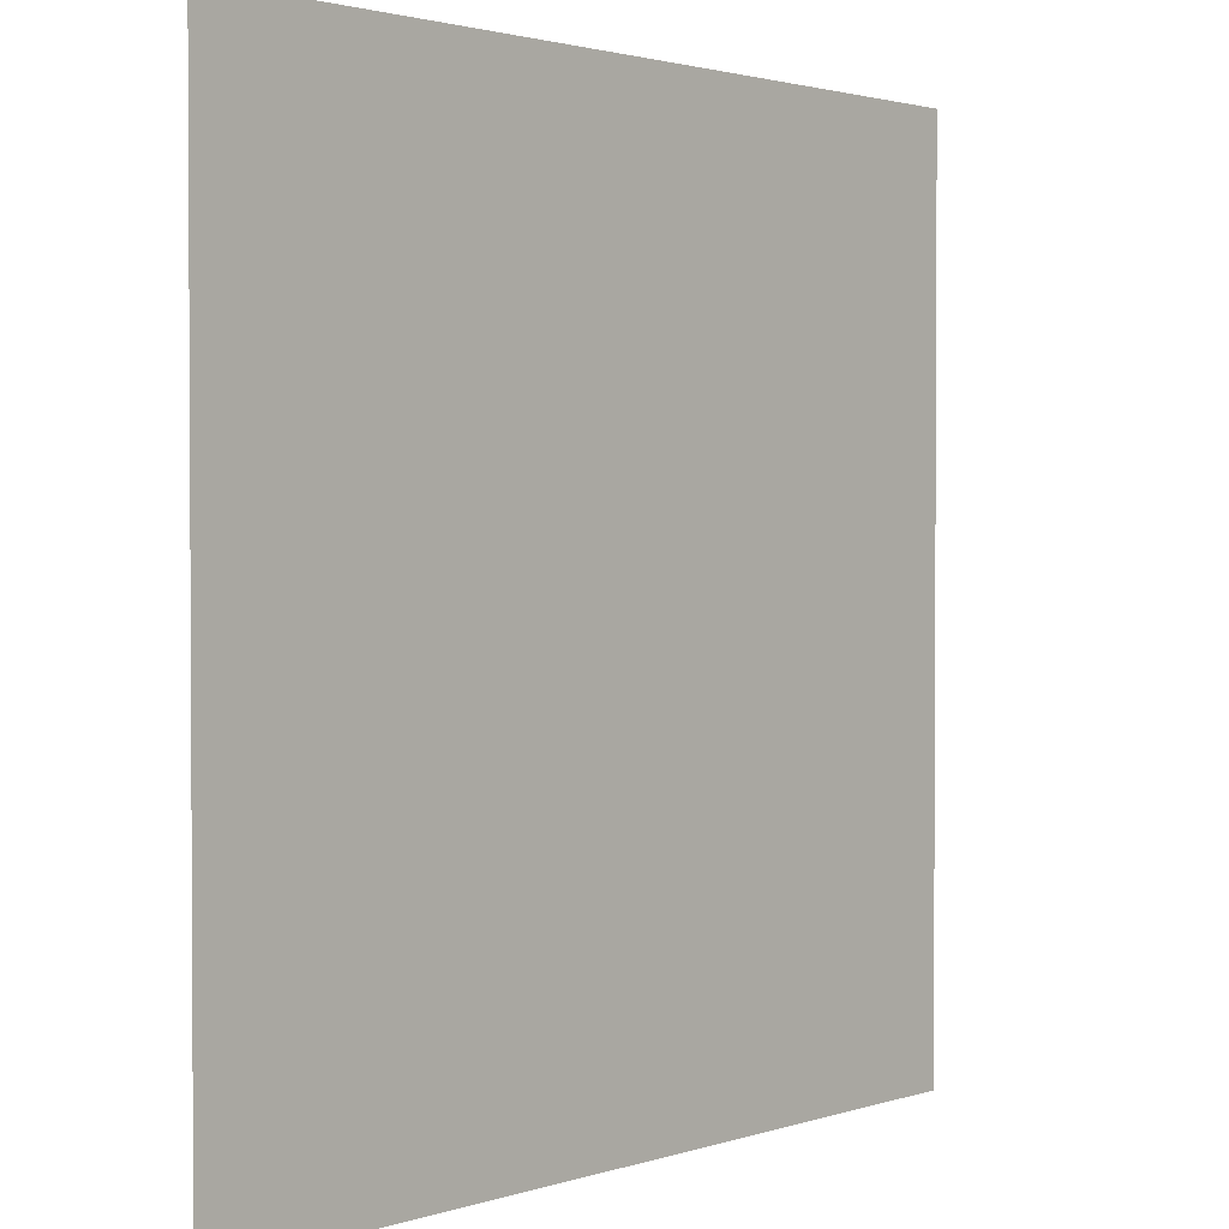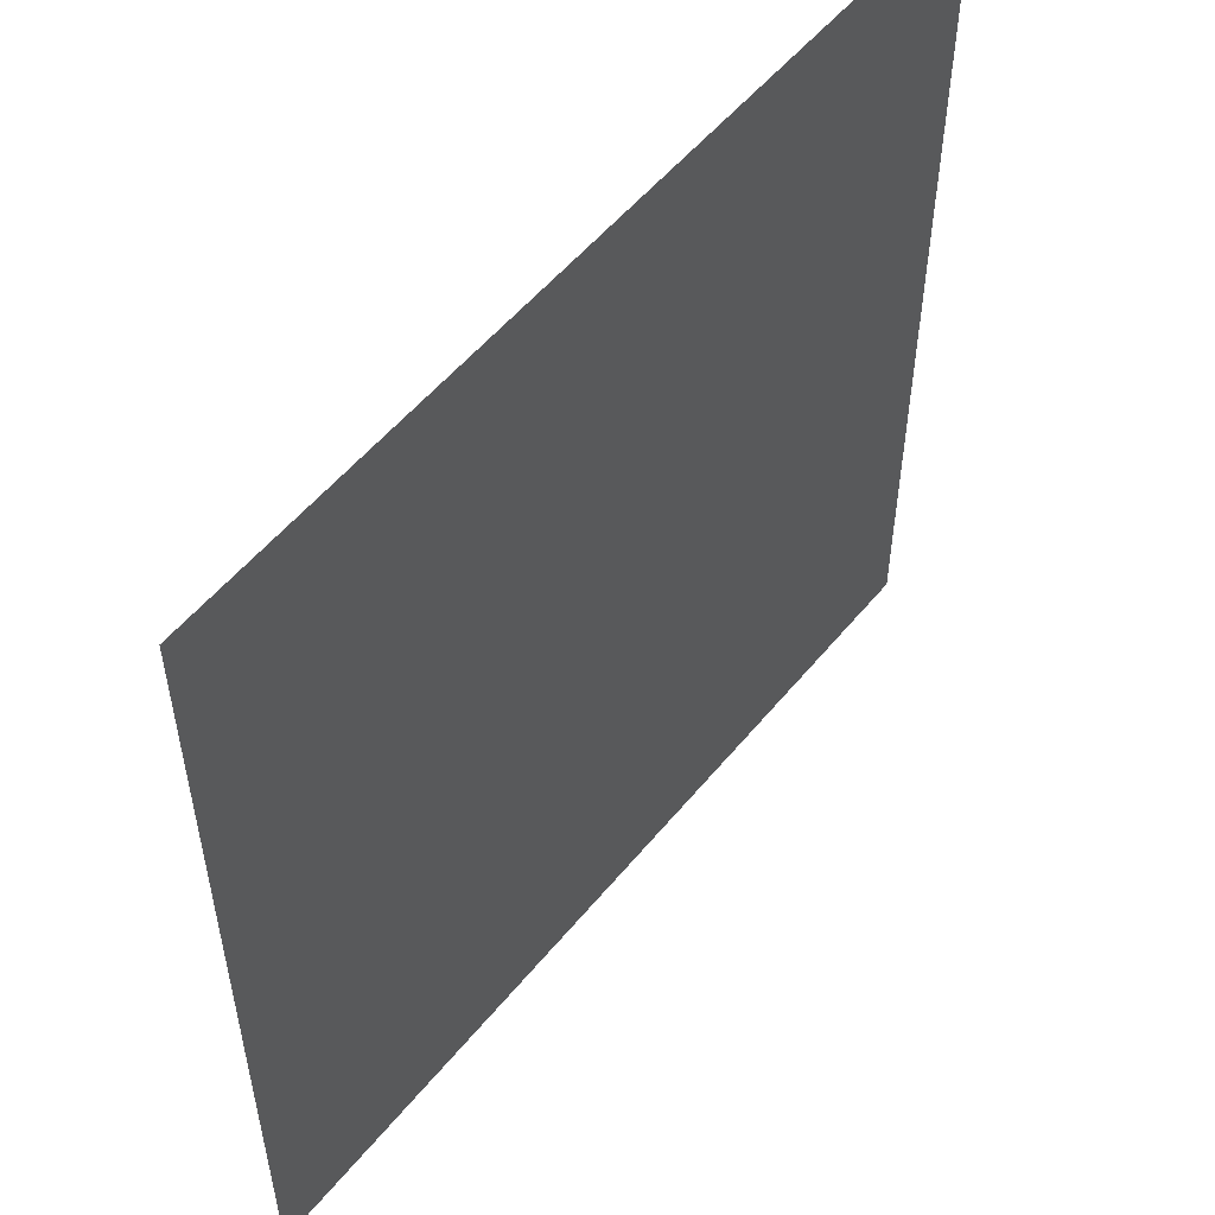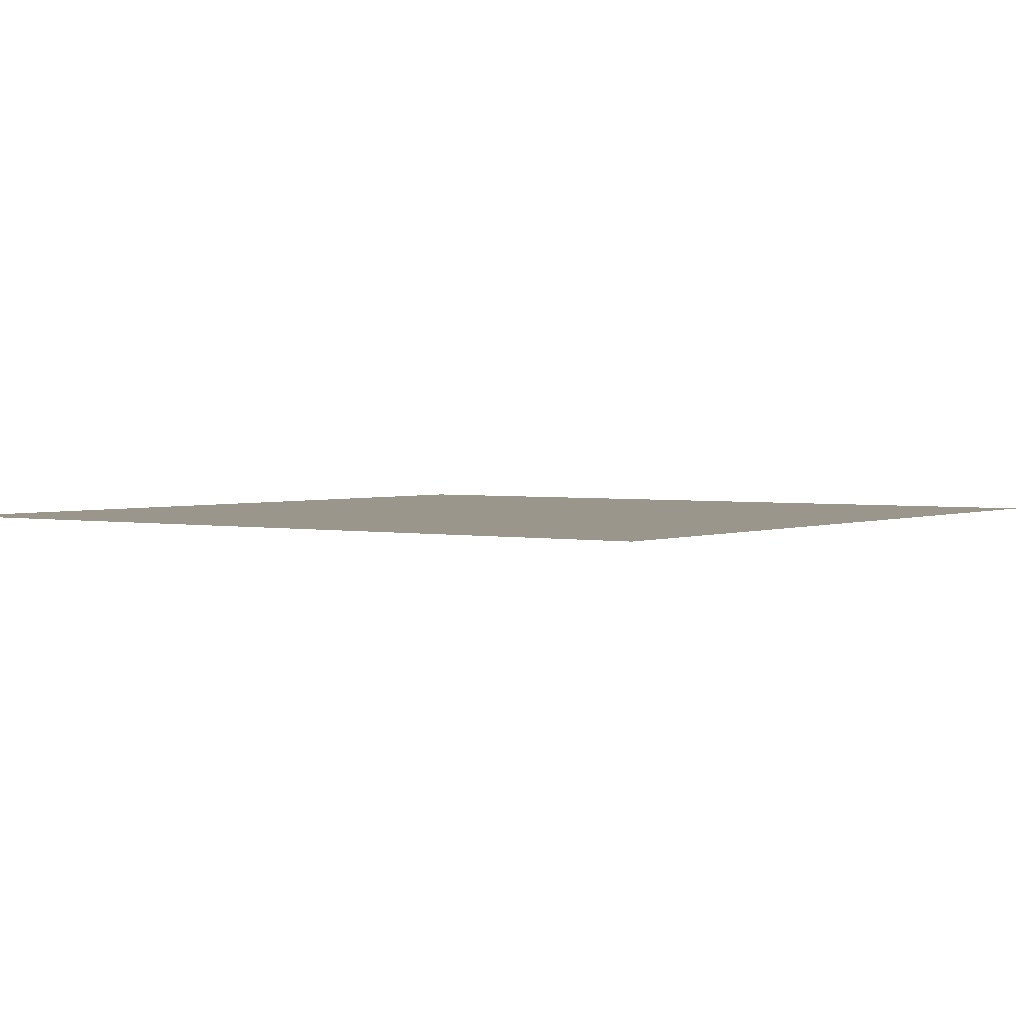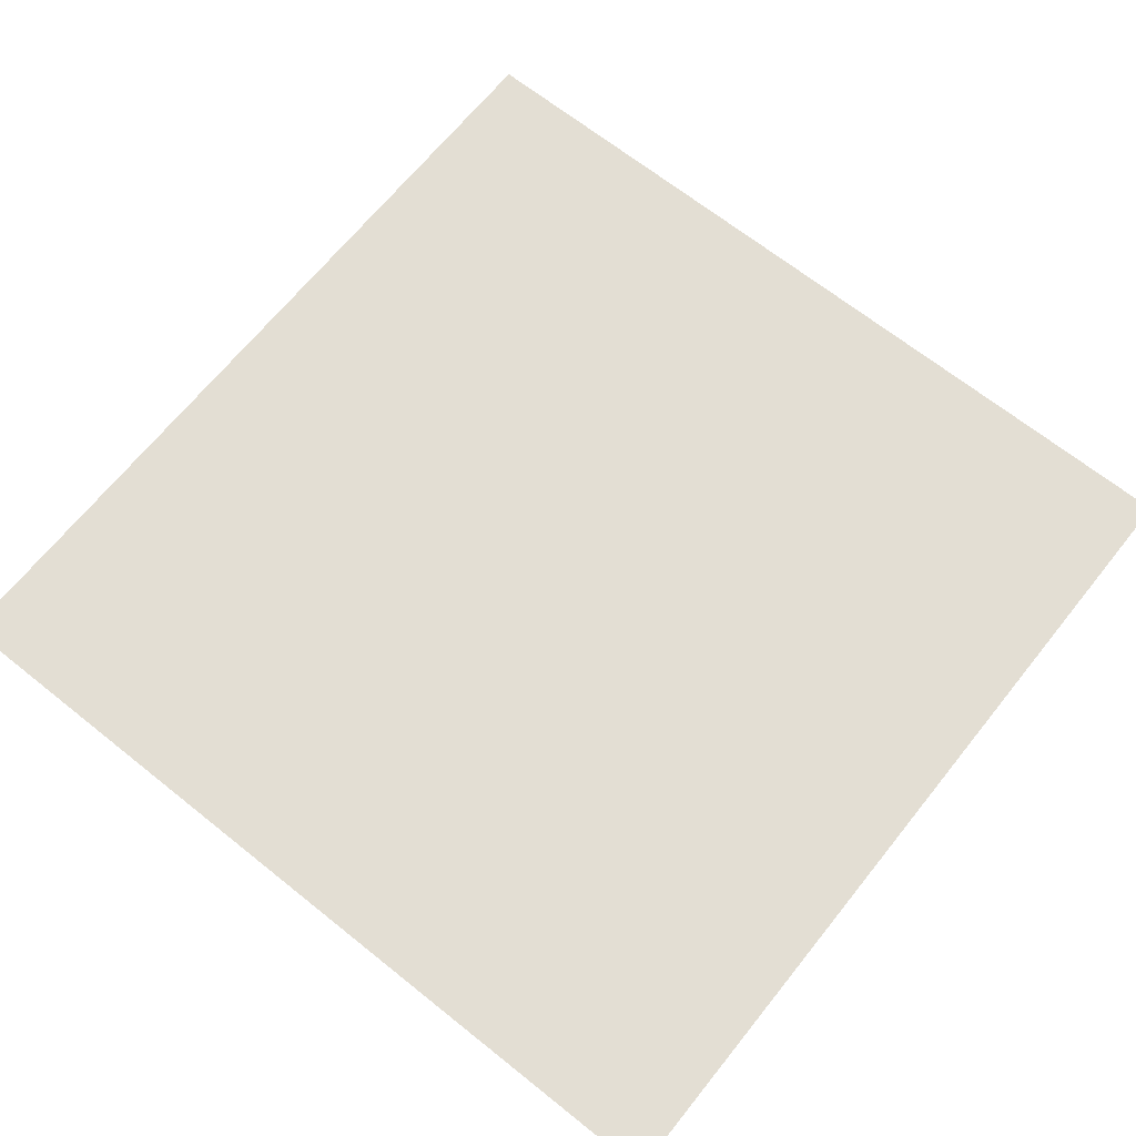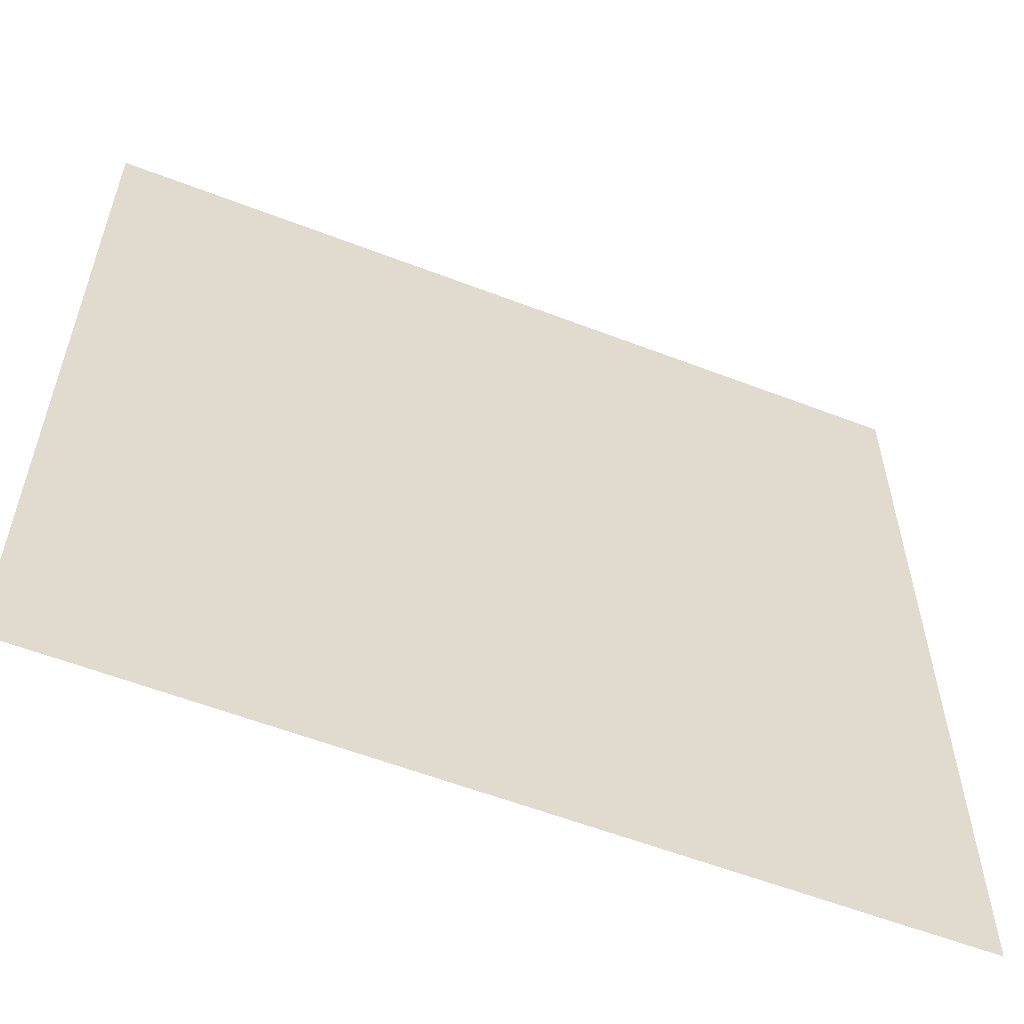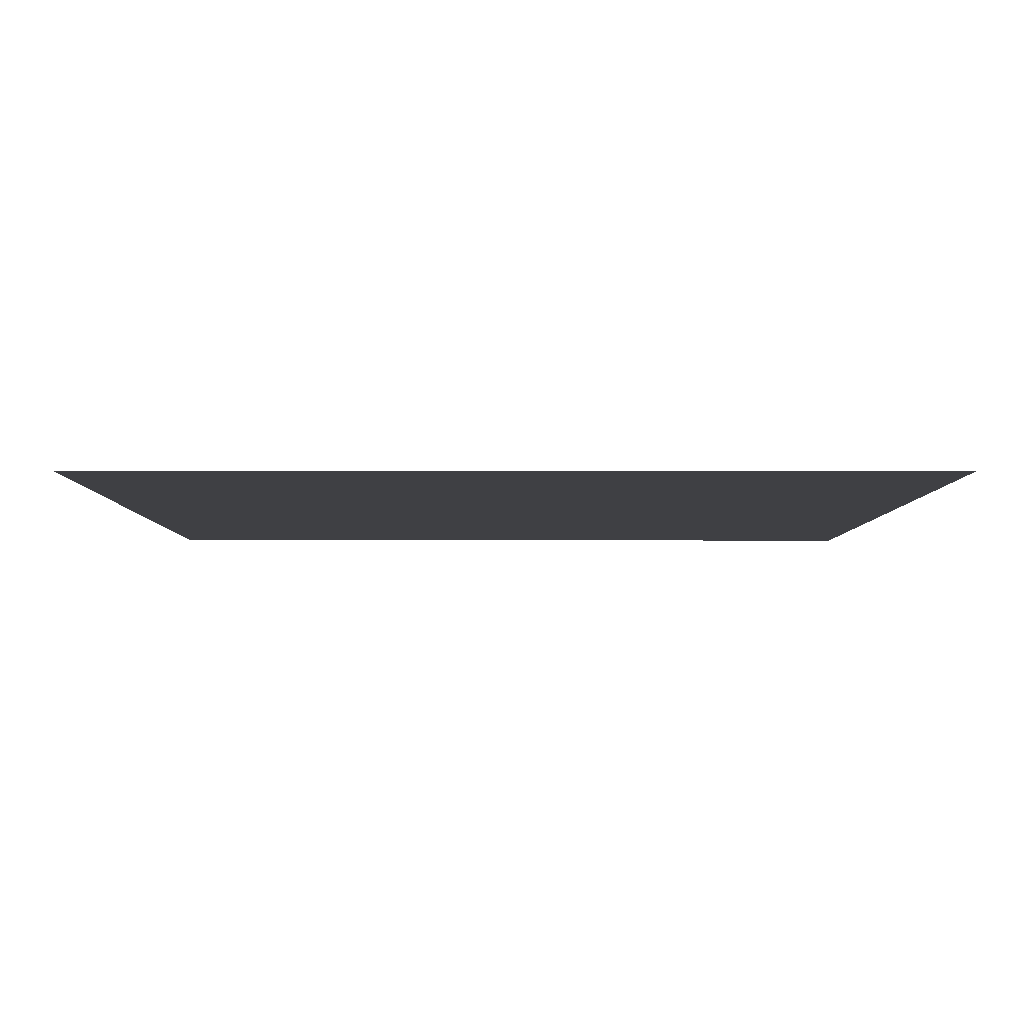
<metadata>
{"format":"obj","ext":"obj","renderer":"f3d","projection":"perspective","resolution":1024,"background":"white","views":[{"elev":1.9,"azim":-49.2,"up":"+Z"},{"elev":54.3,"azim":128.5,"up":"+Z"},{"elev":2.4,"azim":125.4,"up":"+Y"},{"elev":67.2,"azim":128.7,"up":"+Y"},{"elev":-58.3,"azim":158.3,"up":"+Z"},{"elev":-5.1,"azim":-0.4,"up":"+Y"}]}
</metadata>
<code>
o Plane
v -200 0 200
v 200 0 200
v -200 0 -200
v 200 0 -200
f 2 4 3
f 1 2 3

</code>
